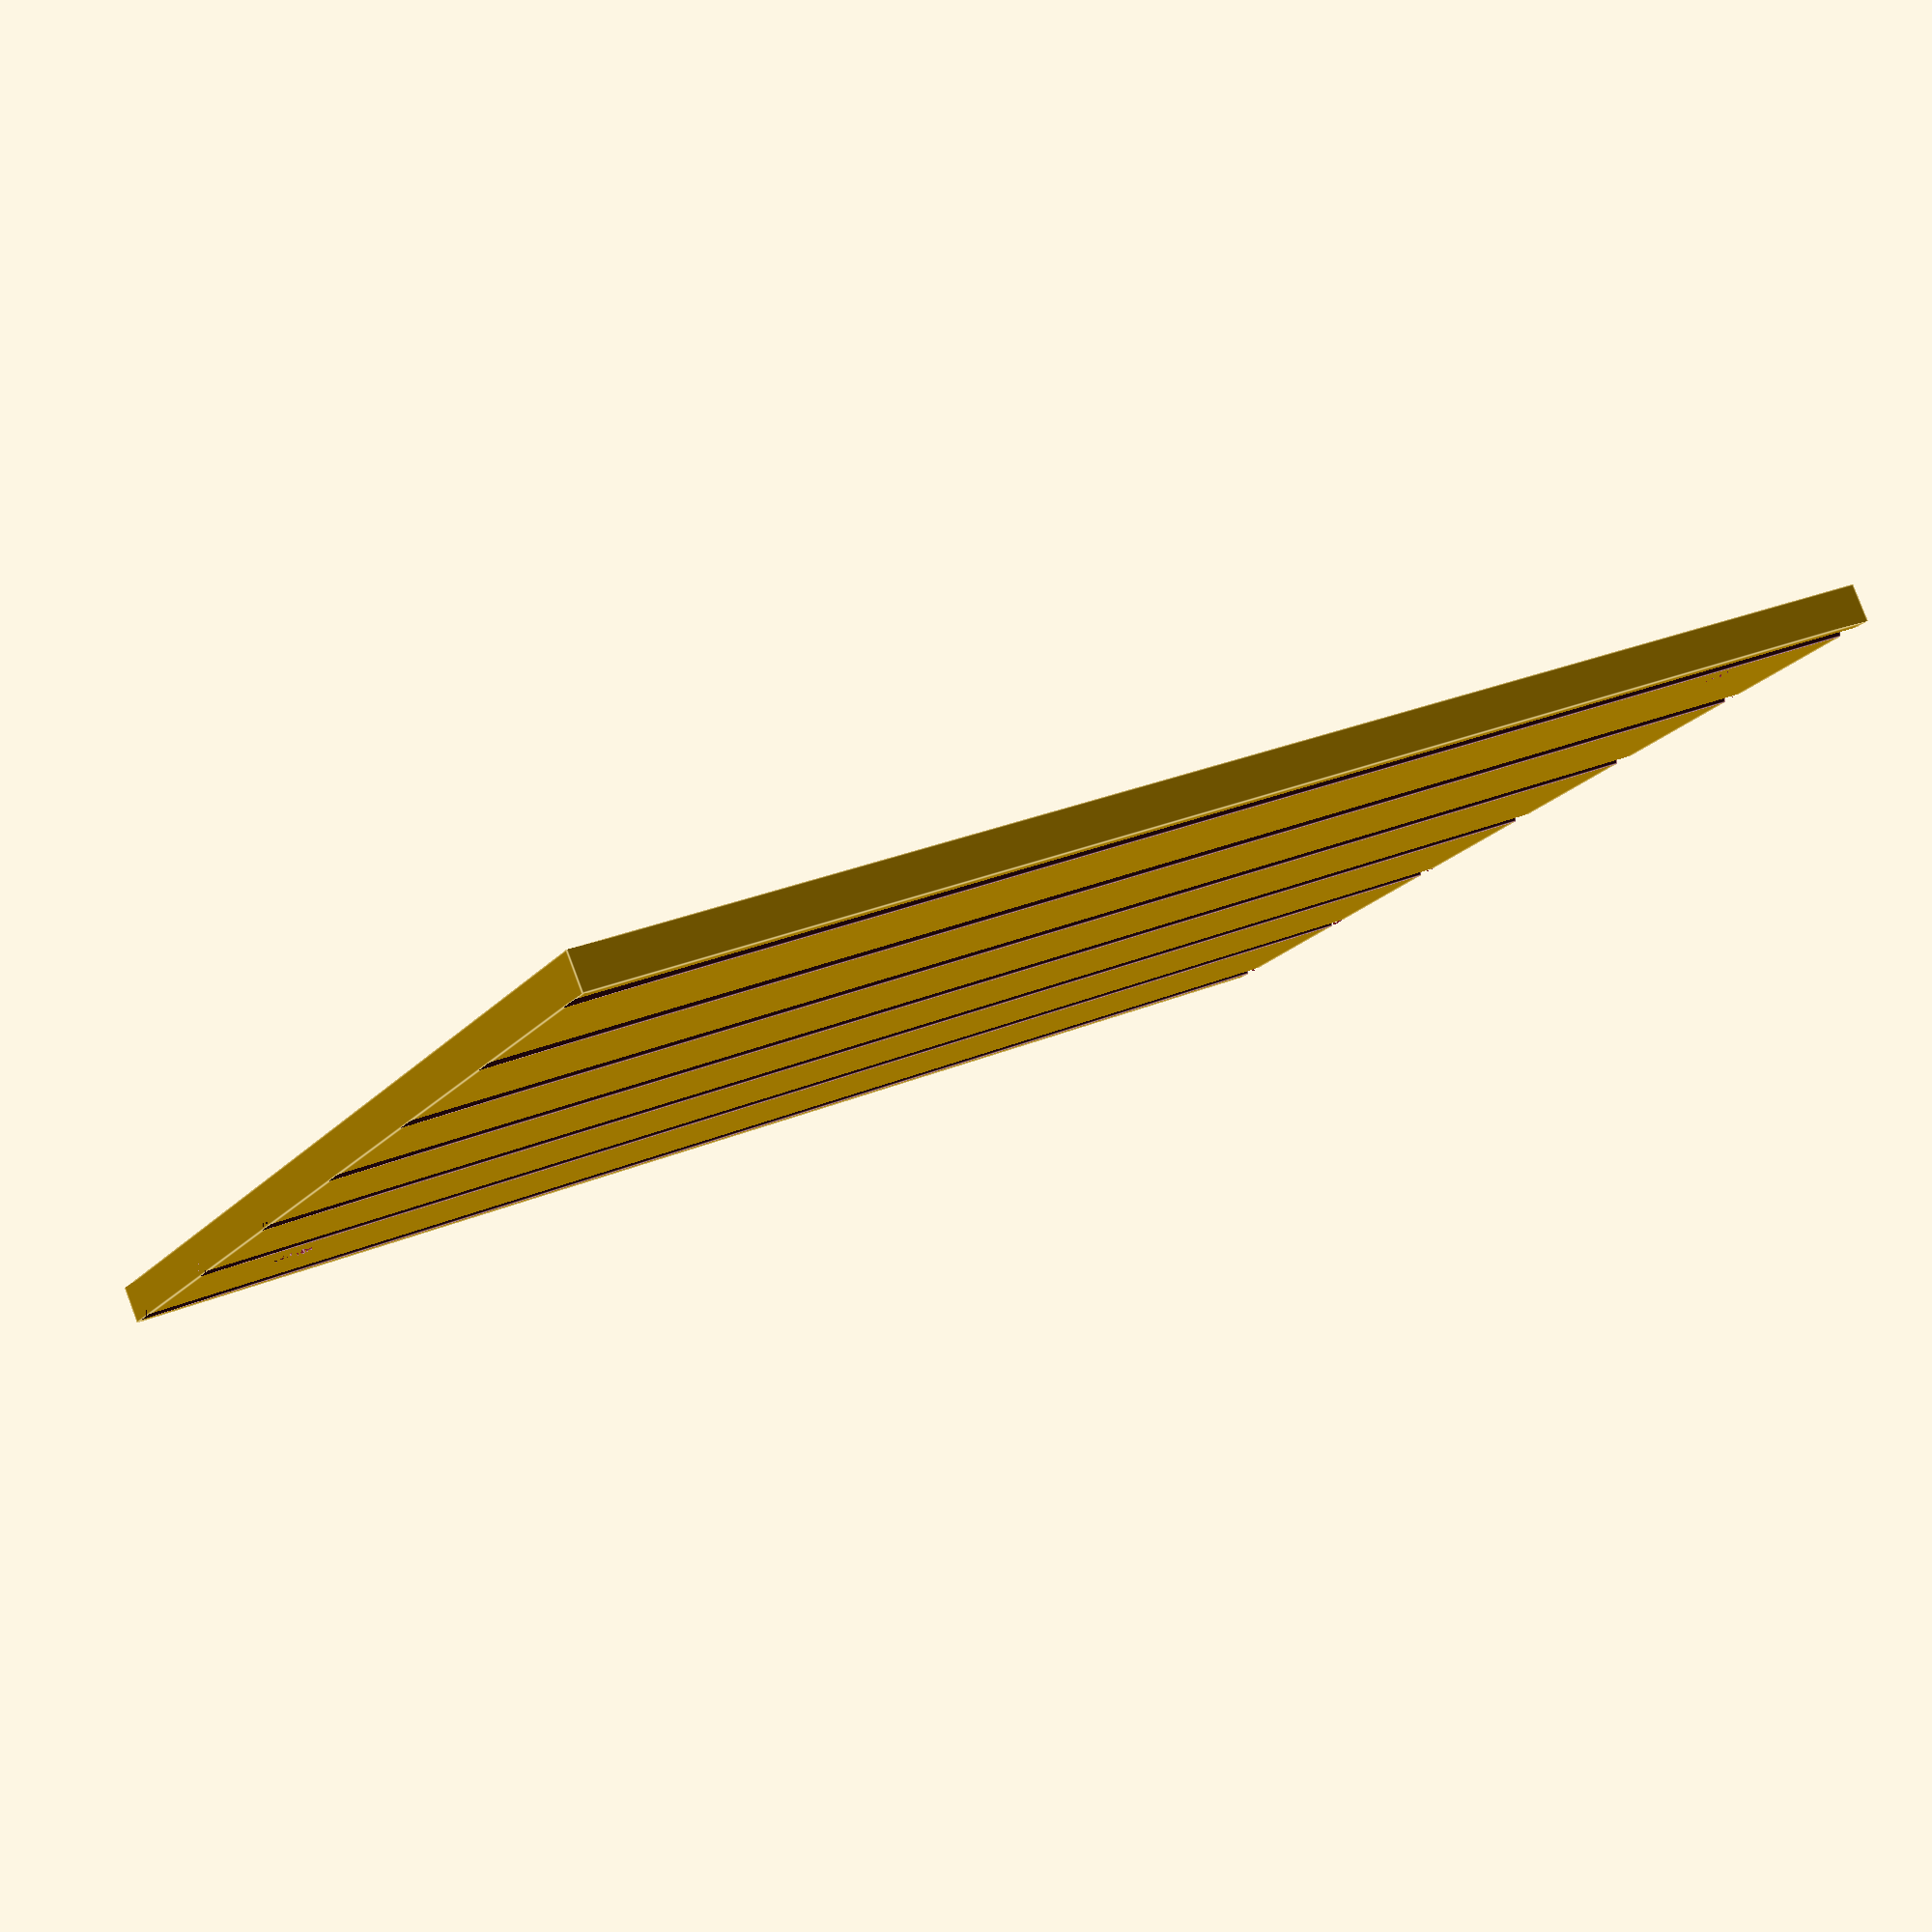
<openscad>
//Thrustmaster T16000 Throttle mounting plate

//Used to mount a T16000 Throttle to a wire shelving rack used as a lap-basd HOTAS setup

// (C) CC BY-SA 2017 by Vincent S. Chernesky under a Creative Commons - Attribution - Sharealike License

StartPosition =4; // Adjust where the first wire is relative to the Y axis
HoleStartPosition=16;//Adjust where the screw holes are relative to the Y axis
wireSpacing=203/8;//Adjust to the distance between your wires, mine was a little more than 25mm between wires
PlateLength=160;//Length of Plate
PlateWidth=185;//Width of Plate
PlateHeight=5;//Height of Plate
WireDiameter=3.5;//Diameter of your wire, I added 1mm to the width of the wire (2.5mm) to add some 'give' to the fitment
HoleDiameter=6; //M6 screw diameter

union(){
    difference(){
        //Baseplate
        cube(size=[PlateWidth,PlateLength,PlateHeight],center=false);
        //First rod cutout
        rotate([90,0,90])
        translate([StartPosition,0,PlateWidth/2])
        cylinder(h=PlateWidth,d=WireDiameter,center=true);
        //Second rod cutout
        rotate([90,0,90])
        translate([StartPosition+wireSpacing,0,PlateWidth/2])
        cylinder(h=PlateWidth,d=WireDiameter,center=true);
        //Third rod cutout
        rotate([90,0,90])
        translate([StartPosition+(2*wireSpacing),0,PlateWidth/2])
        cylinder(h=PlateWidth,d=WireDiameter,center=true);
        //Fourth rod cutout
        rotate([90,0,90])
        translate([StartPosition+(3*wireSpacing),0,PlateWidth/2])
        cylinder(h=PlateWidth,d=WireDiameter,center=true);
        //Fifth rod cutout
        rotate([90,0,90])
        translate([StartPosition+(4*wireSpacing),0,PlateWidth/2])
        cylinder(h=PlateWidth,d=WireDiameter,center=true);
        //Sixth rod cutout
        rotate([90,0,90])
        translate([StartPosition+(5*wireSpacing),0,PlateWidth/2])
        cylinder(h=PlateWidth,d=WireDiameter,center=true);
        //Seventh rod cutout
        rotate([90,0,90])
        translate([StartPosition+(6*wireSpacing),0,PlateWidth/2])
        cylinder(h=PlateWidth,d=WireDiameter,center=true);
        //Eigth rod cutout
        rotate([90,0,90])
        translate([StartPosition+(7*wireSpacing),0,PlateWidth/2])
        cylinder(h=PlateWidth,d=WireDiameter,center=true);
        //First Screw Hole
        translate([HoleStartPosition+150,10,0])
        cylinder(h=PlateHeight,d=HoleDiameter,center=false);
        //Second Screw Hole
        translate([HoleStartPosition,10+130,0])
        cylinder(h=PlateHeight,d=HoleDiameter,center=false);
        
    }
}

</openscad>
<views>
elev=277.5 azim=152.0 roll=159.3 proj=p view=edges
</views>
